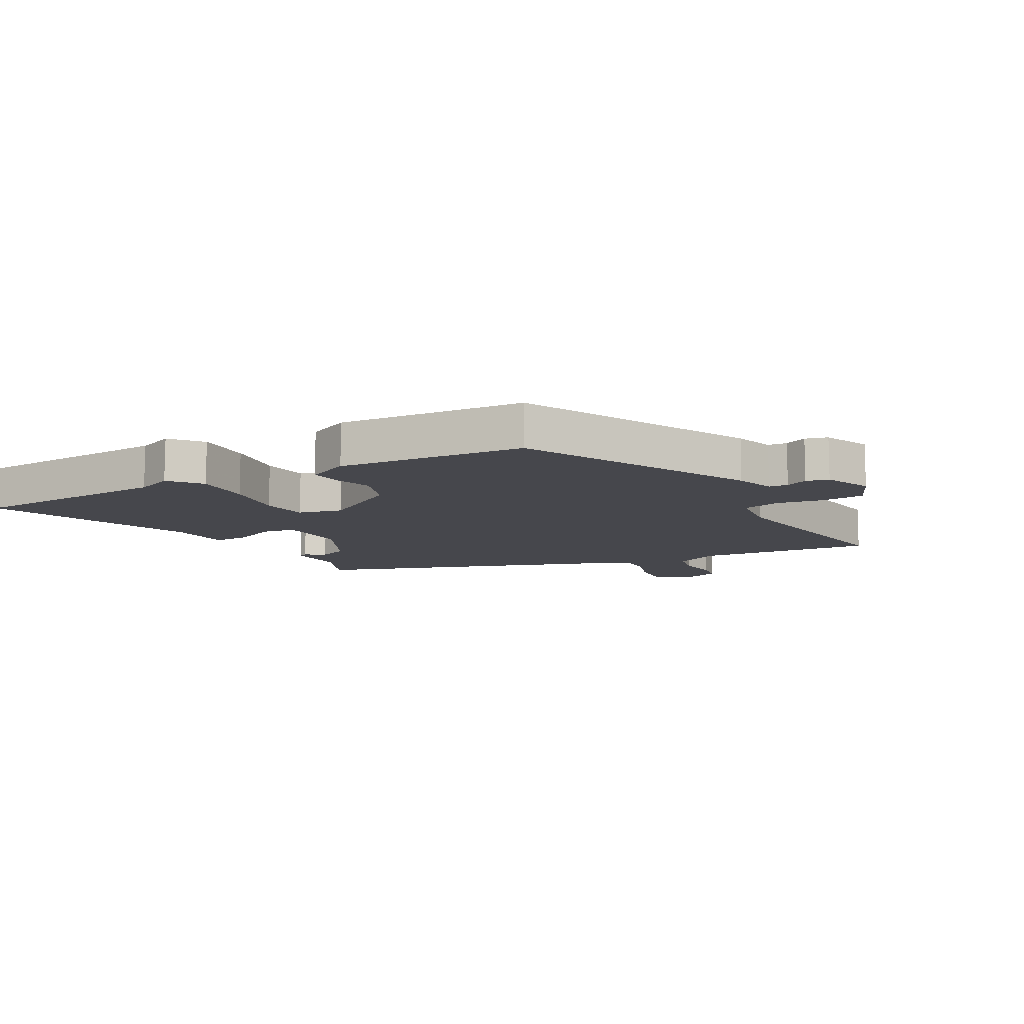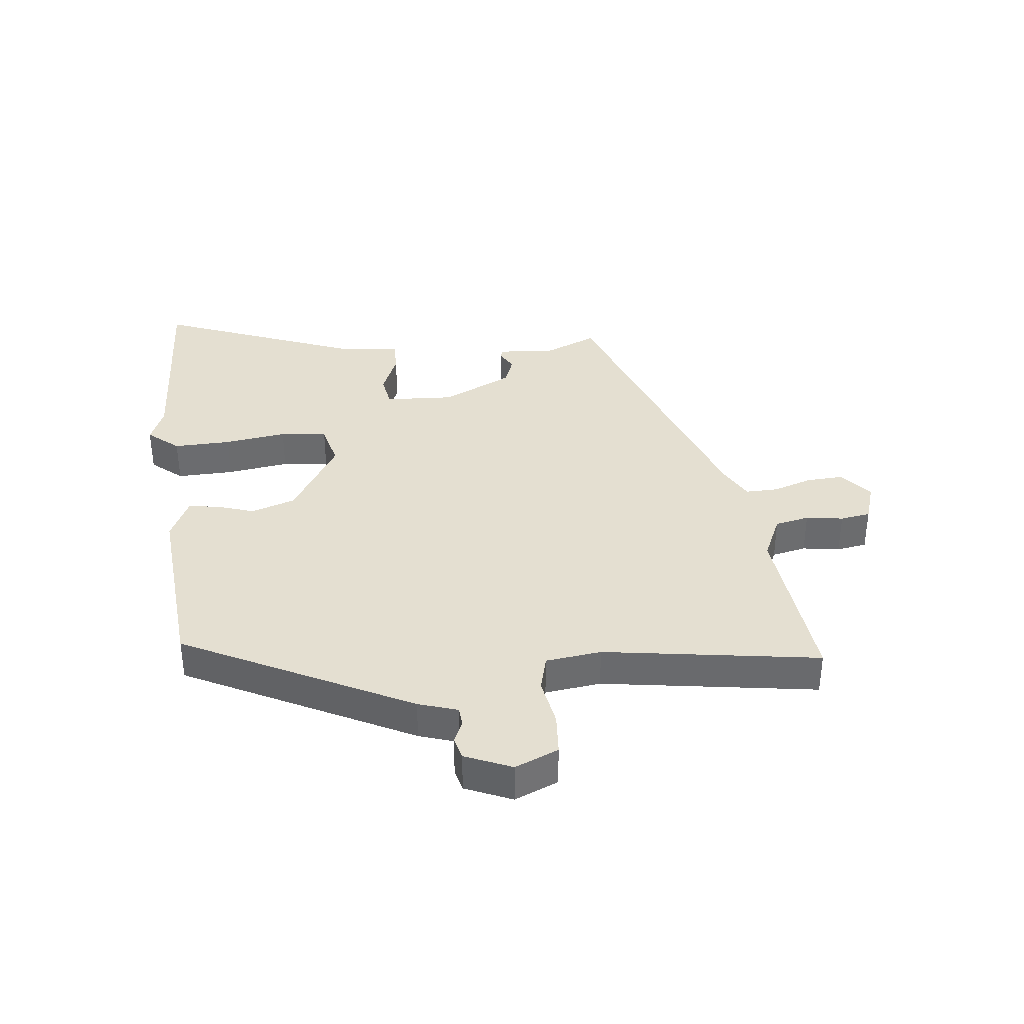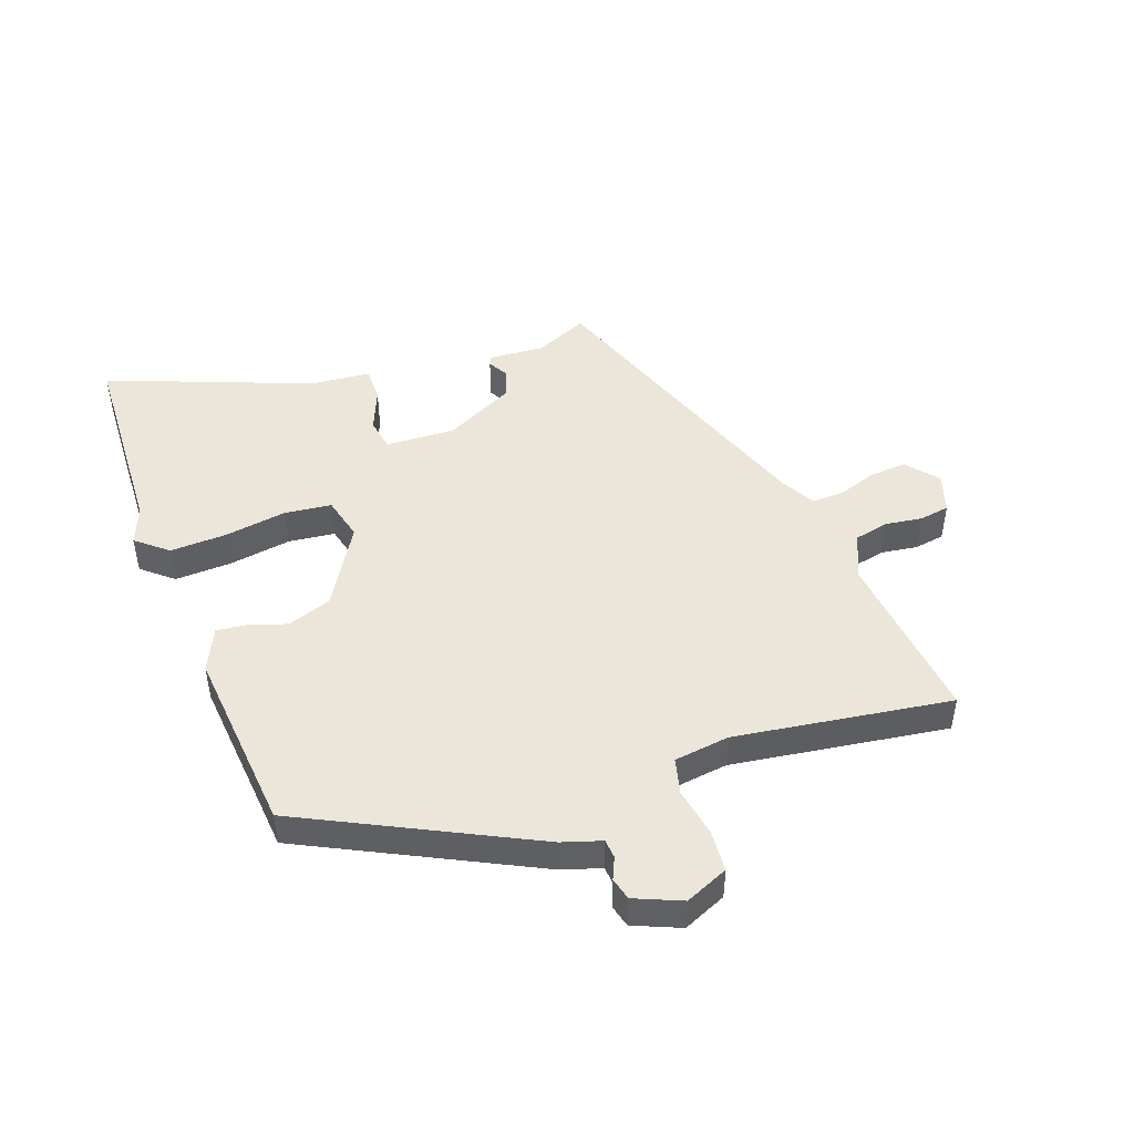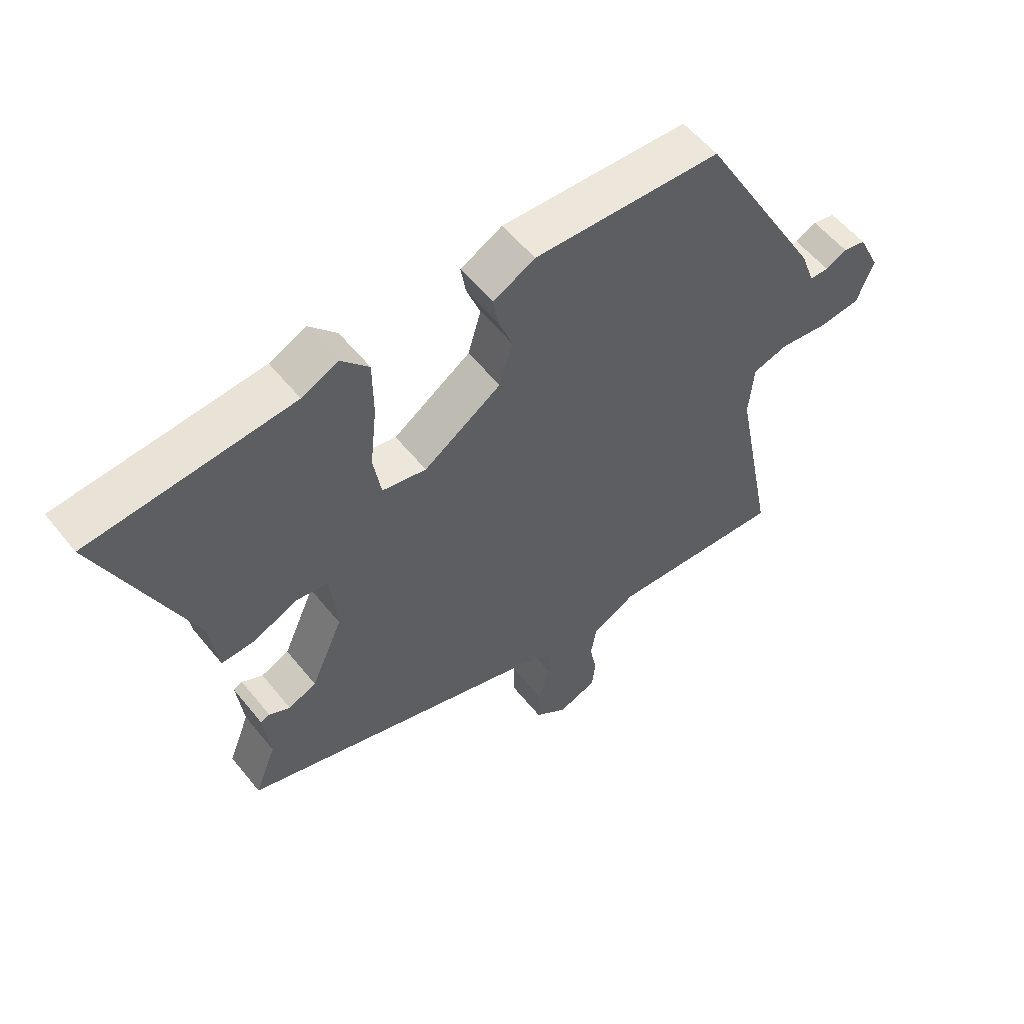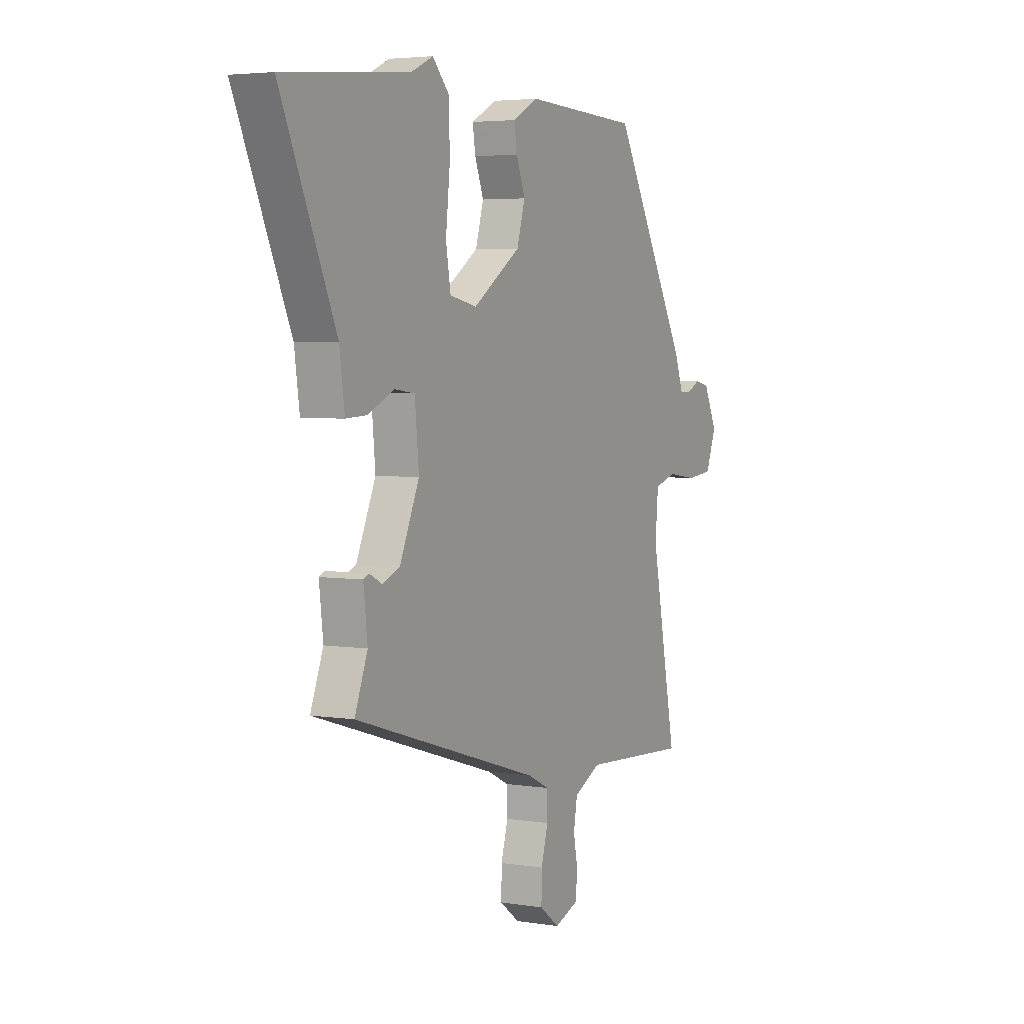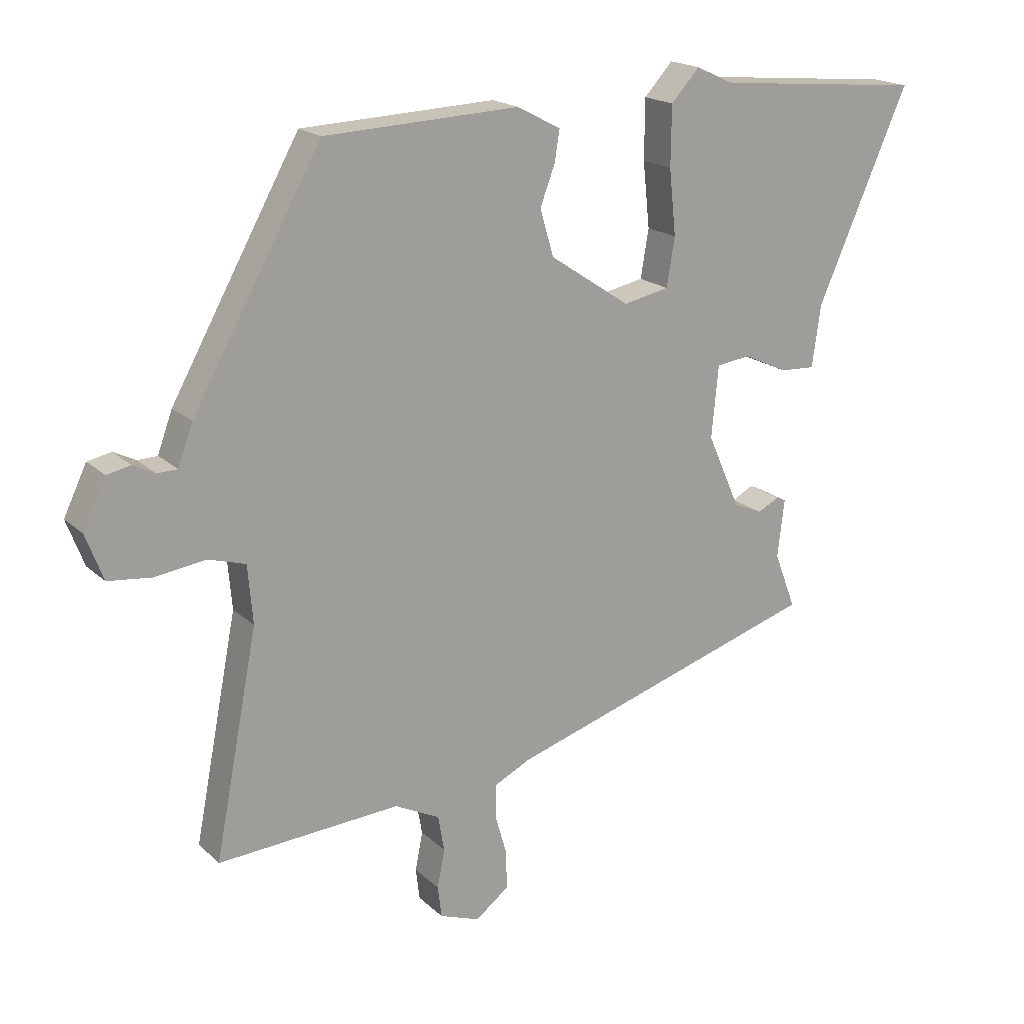
<metadata>
{"format":"obj","ext":"obj","renderer":"f3d","projection":"perspective","resolution":1024,"background":"white","views":[{"elev":-10.9,"azim":26.6,"up":"+Y"},{"elev":36.7,"azim":81.3,"up":"+Y"},{"elev":47.4,"azim":67.4,"up":"+Y"},{"elev":55.9,"azim":-38.2,"up":"+Z"},{"elev":4.2,"azim":-62.3,"up":"+Z"},{"elev":18.8,"azim":148.7,"up":"+Z"}]}
</metadata>
<code>
v 0.339 0.07 0.497
v 0.547 0.07 0.125
v 0.571 0.07 0.06
v 0.603 0.07 0.059
v 0.639 0.07 0.077
v 0.677 0.07 0.069
v 0.714 0.07 -0.008
v 0.686 0.07 -0.082
v 0.616 0.07 -0.09
v 0.534 0.07 -0.079
v 0.474 0.07 -0.097
v 0.466 0.07 -0.191
v 0.536 0.07 -0.55
v 0.241 0.07 -0.532
v 0.168 0.07 -0.569
v 0.158 0.07 -0.627
v 0.17 0.07 -0.689
v 0.164 0.07 -0.74
v 0.099 0.07 -0.764
v 0.045 0.07 -0.723
v 0.046 0.07 -0.661
v 0.065 0.07 -0.595
v 0.064 0.07 -0.54
v 0.005 0.07 -0.511
v -0.504 0.07 -0.353
v -0.469 0.07 -0.262
v -0.48 0.07 -0.168
v -0.465 0.07 -0.161
v -0.43 0.07 -0.179
v -0.383 0.07 -0.159
v -0.33 0.07 -0.039
v -0.341 0.07 0.077
v -0.396 0.07 0.084
v -0.467 0.07 0.051
v -0.524 0.07 0.048
v -0.538 0.07 0.148
v -0.686 0.07 0.483
v -0.349 0.07 0.514
v -0.288 0.07 0.542
v -0.242 0.07 0.492
v -0.241 0.07 0.396
v -0.252 0.07 0.291
v -0.239 0.07 0.213
v -0.165 0.07 0.198
v -0.035 0.07 0.285
v -0.013 0.07 0.36
v -0.037 0.07 0.423
v -0.045 0.07 0.473
v 0.025 0.07 0.51
v 0.339 0 0.497
v 0.547 0 0.125
v 0.571 0 0.06
v 0.603 0 0.059
v 0.639 0 0.077
v 0.677 0 0.069
v 0.714 0 -0.008
v 0.686 0 -0.082
v 0.616 0 -0.09
v 0.534 0 -0.079
v 0.474 0 -0.097
v 0.466 0 -0.191
v 0.536 0 -0.55
v 0.241 0 -0.532
v 0.168 0 -0.569
v 0.158 0 -0.627
v 0.17 0 -0.689
v 0.164 0 -0.74
v 0.099 0 -0.764
v 0.045 0 -0.723
v 0.046 0 -0.661
v 0.065 0 -0.595
v 0.064 0 -0.54
v 0.005 0 -0.511
v -0.504 0 -0.353
v -0.469 0 -0.262
v -0.48 0 -0.168
v -0.465 0 -0.161
v -0.43 0 -0.179
v -0.383 0 -0.159
v -0.33 0 -0.039
v -0.341 0 0.077
v -0.396 0 0.084
v -0.467 0 0.051
v -0.524 0 0.048
v -0.538 0 0.148
v -0.686 0 0.483
v -0.349 0 0.514
v -0.288 0 0.542
v -0.242 0 0.492
v -0.241 0 0.396
v -0.252 0 0.291
v -0.239 0 0.213
v -0.165 0 0.198
v -0.035 0 0.285
v -0.013 0 0.36
v -0.037 0 0.423
v -0.045 0 0.473
v 0.025 0 0.51
f 1 2 3
f 49 1 3
f 48 49 3
f 47 48 3
f 46 47 3
f 45 46 3
f 44 45 3
f 40 41 42
f 39 40 42
f 38 39 42
f 38 42 43
f 37 38 43
f 36 37 43
f 36 43 44
f 35 36 44
f 34 35 44
f 33 34 44
f 26 27 28 29
f 26 29 30
f 25 26 30
f 24 25 30
f 23 24 30 31
f 20 21 22
f 19 20 22
f 18 19 22
f 17 18 22
f 16 17 22
f 15 16 22 23
f 23 31 32
f 15 23 32
f 14 15 32
f 8 9 10
f 7 8 10
f 6 7 10
f 5 6 10
f 4 5 10
f 3 4 10 11
f 32 33 44 3
f 12 13 14 32
f 11 12 32
f 3 11 32
f 52 51 50
f 52 50 98
f 52 98 97
f 52 97 96
f 52 96 95
f 52 95 94
f 52 94 93
f 91 90 89
f 91 89 88
f 91 88 87
f 92 91 87
f 92 87 86
f 92 86 85
f 93 92 85
f 93 85 84
f 93 84 83
f 93 83 82
f 78 77 76 75
f 79 78 75
f 79 75 74
f 79 74 73
f 80 79 73 72
f 71 70 69
f 71 69 68
f 71 68 67
f 71 67 66
f 71 66 65
f 72 71 65 64
f 81 80 72
f 81 72 64
f 81 64 63
f 59 58 57
f 59 57 56
f 59 56 55
f 59 55 54
f 59 54 53
f 60 59 53 52
f 52 93 82 81
f 81 63 62 61
f 81 61 60
f 81 60 52
f 1 50 51 2
f 2 51 52 3
f 3 52 53 4
f 4 53 54 5
f 5 54 55 6
f 6 55 56 7
f 7 56 57 8
f 8 57 58 9
f 9 58 59 10
f 10 59 60 11
f 11 60 61 12
f 12 61 62 13
f 13 62 63 14
f 14 63 64 15
f 15 64 65 16
f 16 65 66 17
f 17 66 67 18
f 18 67 68 19
f 19 68 69 20
f 20 69 70 21
f 21 70 71 22
f 22 71 72 23
f 23 72 73 24
f 24 73 74 25
f 25 74 75 26
f 26 75 76 27
f 27 76 77 28
f 28 77 78 29
f 29 78 79 30
f 30 79 80 31
f 31 80 81 32
f 32 81 82 33
f 33 82 83 34
f 34 83 84 35
f 35 84 85 36
f 36 85 86 37
f 37 86 87 38
f 38 87 88 39
f 39 88 89 40
f 40 89 90 41
f 41 90 91 42
f 42 91 92 43
f 43 92 93 44
f 44 93 94 45
f 45 94 95 46
f 46 95 96 47
f 47 96 97 48
f 48 97 98 49
f 49 98 50 1

</code>
